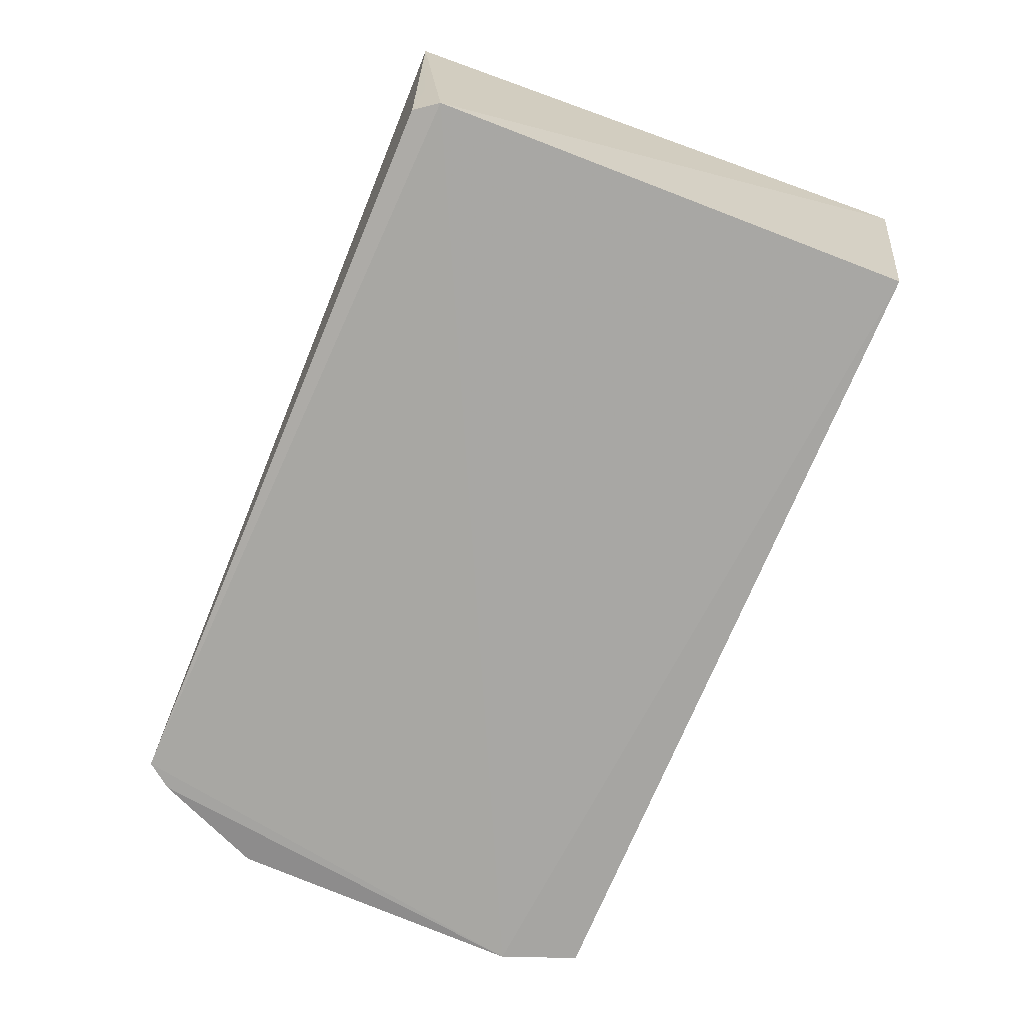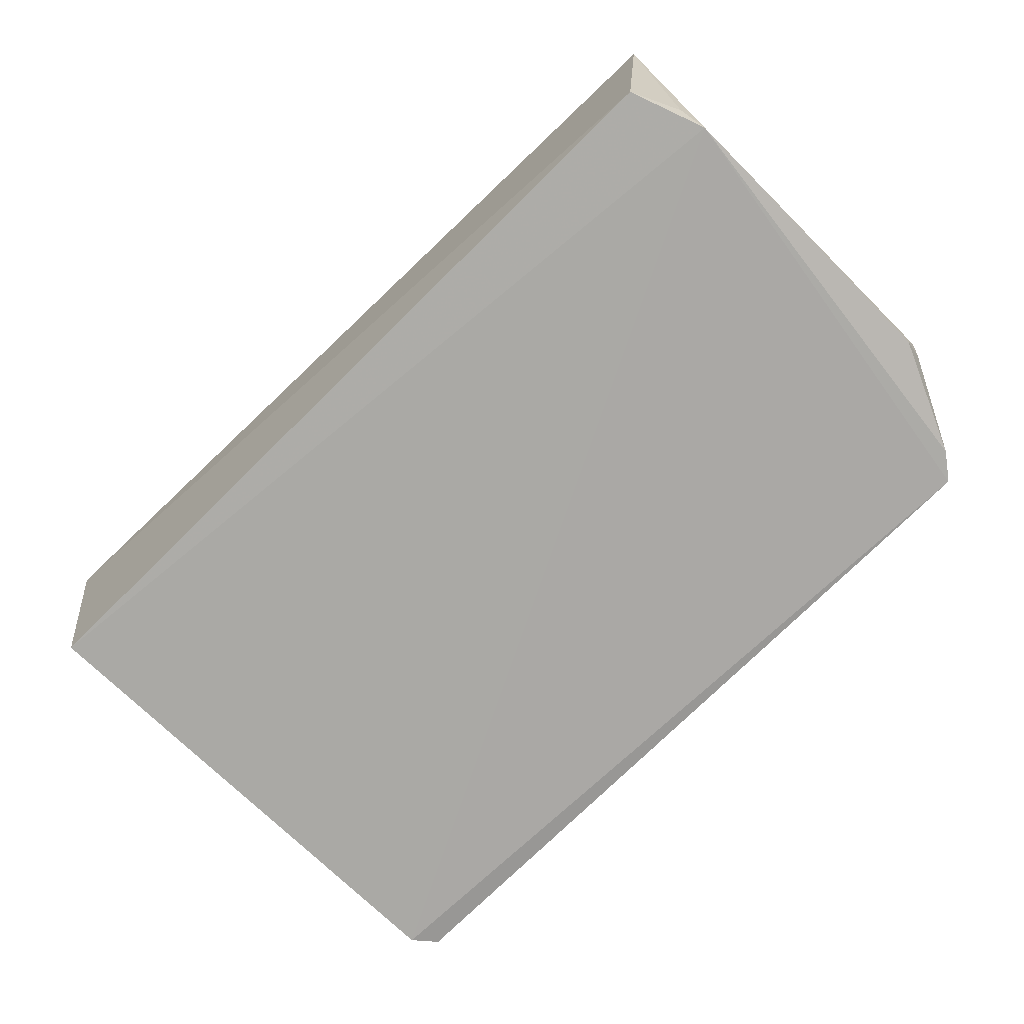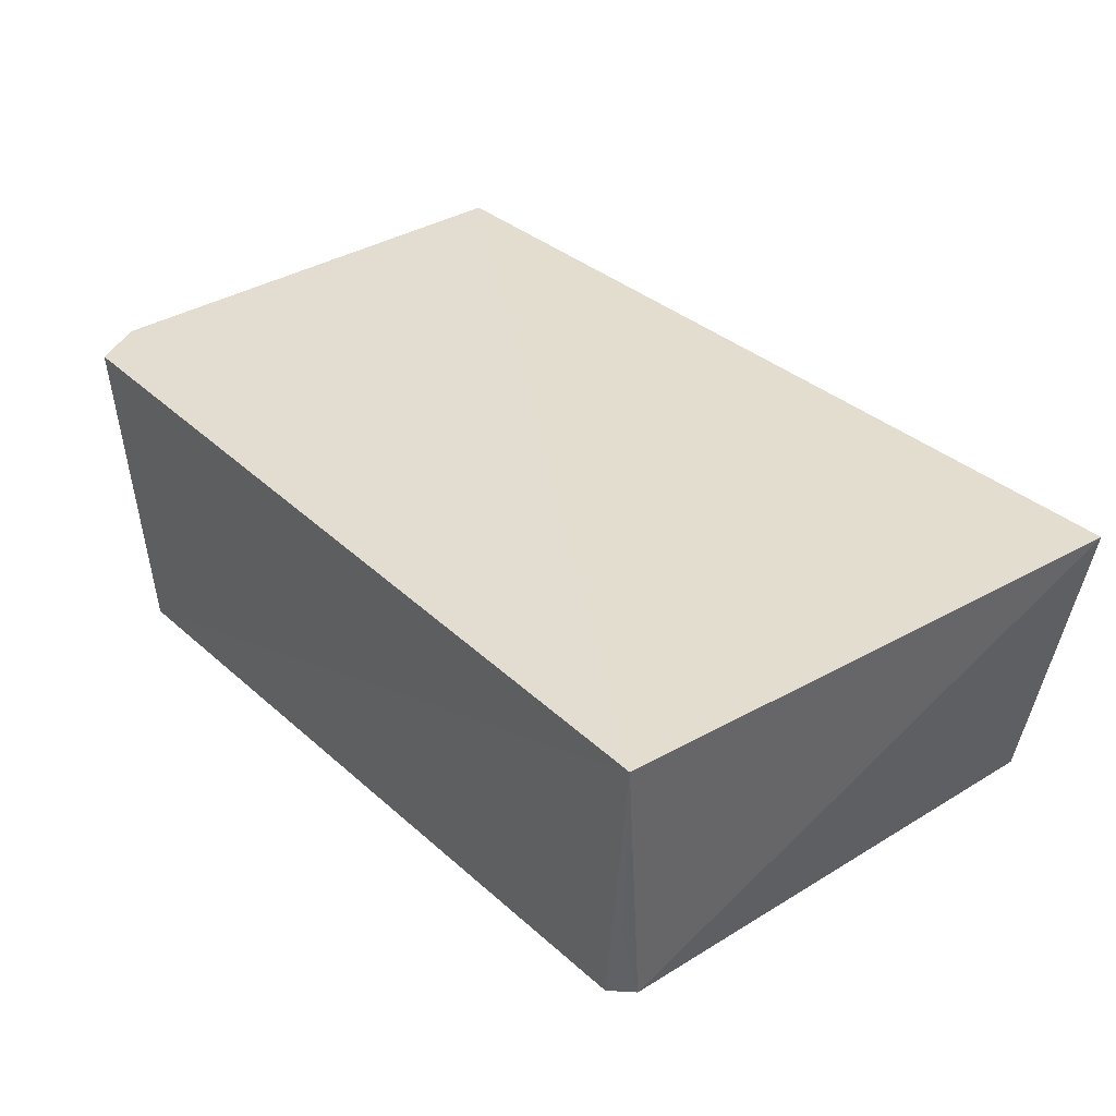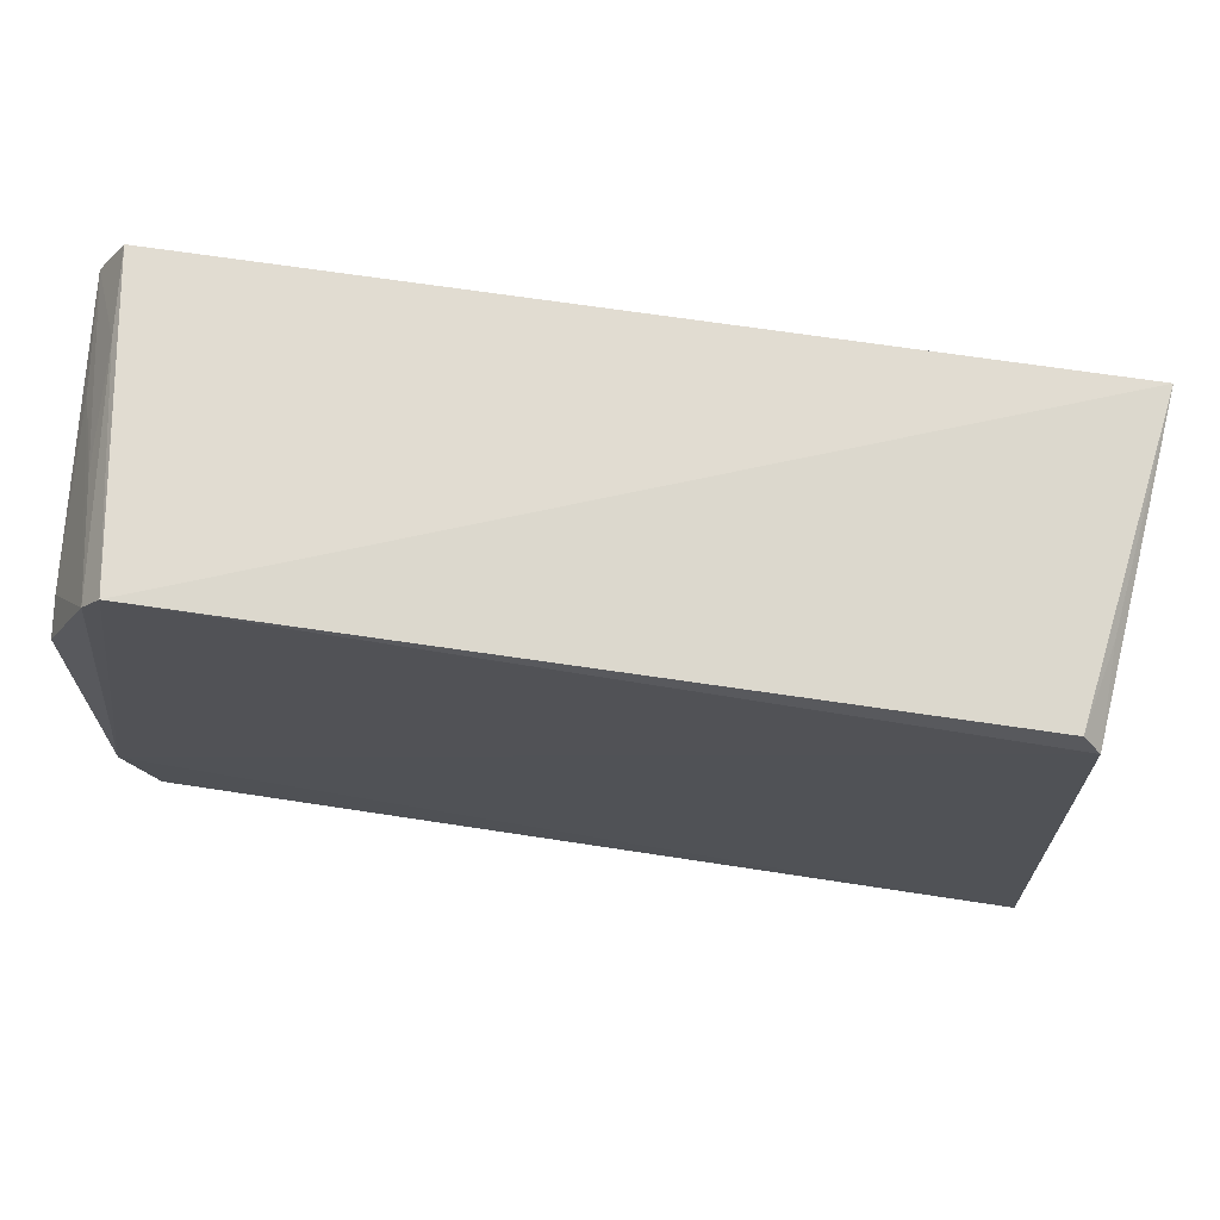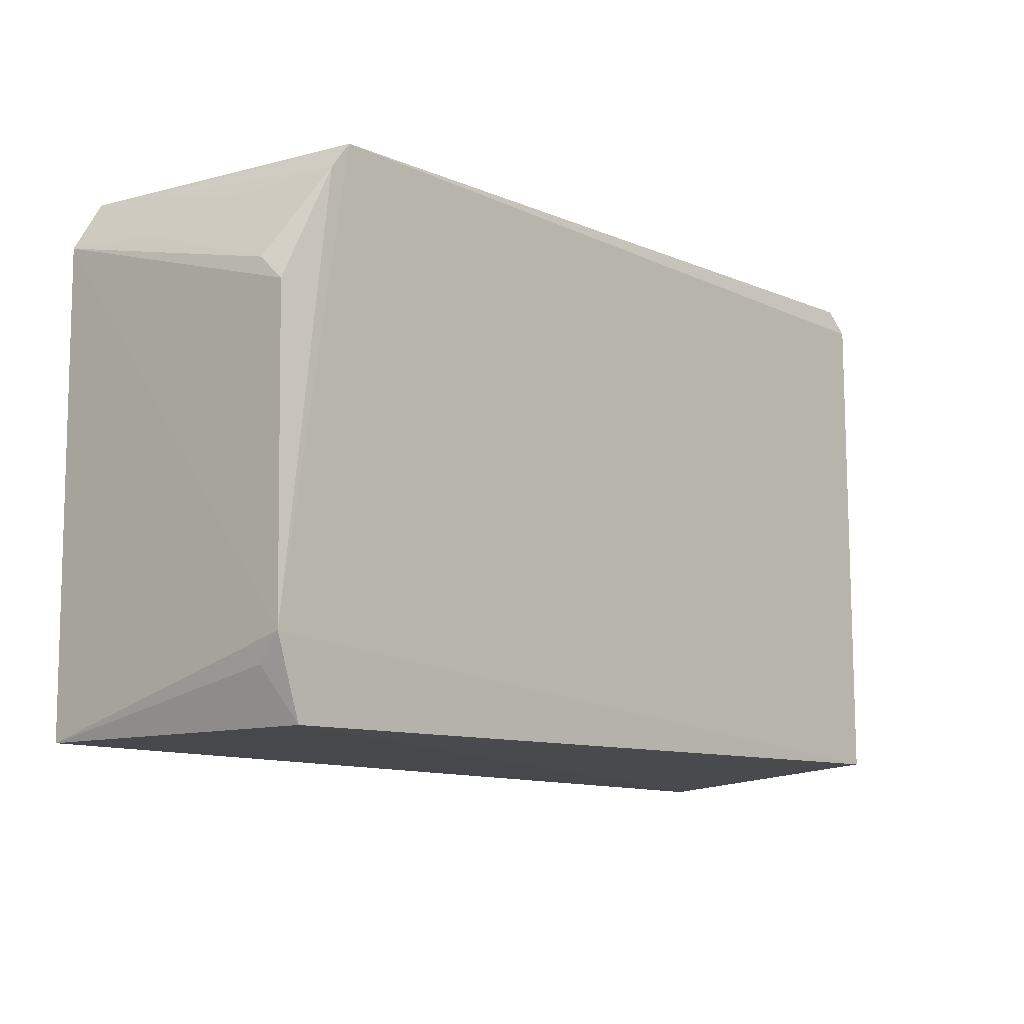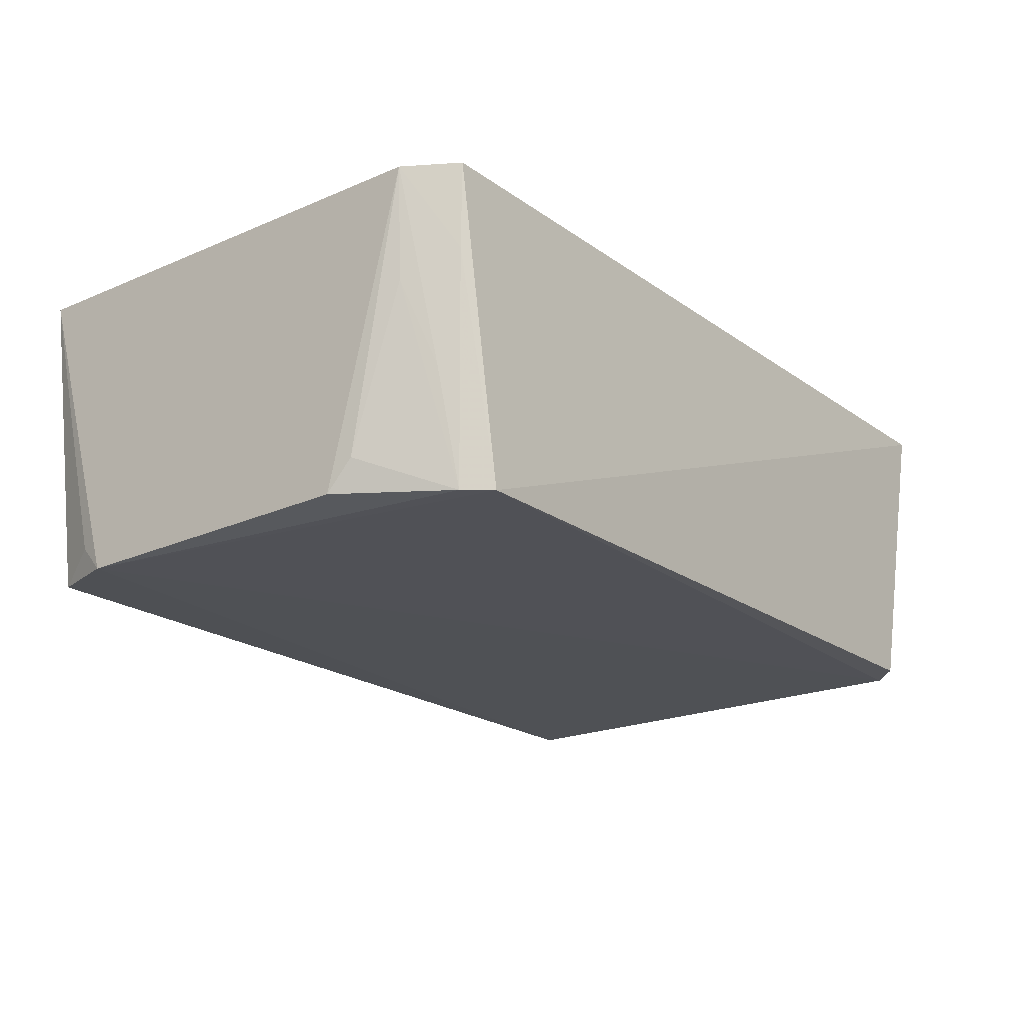
<metadata>
{"format":"obj","ext":"obj","renderer":"f3d","projection":"perspective","resolution":1024,"background":"white","views":[{"elev":-74.3,"azim":-112.3,"up":"+Z"},{"elev":-75.3,"azim":45.2,"up":"+Z"},{"elev":35.3,"azim":-129.8,"up":"+Z"},{"elev":69.2,"azim":-171.3,"up":"+Y"},{"elev":-9.4,"azim":133.5,"up":"+Y"},{"elev":-20.6,"azim":127.8,"up":"+Z"}]}
</metadata>
<code>
v 0.03188 0.02178 0.04623
v 0.03414 -0.0172 0.0462
v 0.03347 -0.011 0.02359
v -0.02932 0.01957 0.02373
v -0.03319 -0.01923 0.04548
v 0.02816 0.02186 0.02352
v 0.03413 0.01805 0.04623
v -0.03123 0.02256 0.04609
v 0.0314 -0.01676 0.02386
v 0.02962 0.01993 0.02355
v -0.02802 0.02132 0.02402
v 0.03316 -0.01298 0.0256
v -0.03018 -0.01738 0.02404
v 0.03135 0.02127 0.04015
v 0.03336 0.01169 0.02406
v -0.02936 0.02111 0.03011
v 0.0313 0.01933 0.03209
v 0.0332 0.01357 0.02629
v 0.03318 0.01752 0.03816
f 6 3 4
f 7 1 2
f 7 2 3
f 8 5 2
f 8 2 1
f 8 4 5
f 8 1 6
f 9 2 5
f 10 3 6
f 11 8 6
f 11 6 4
f 12 9 3
f 12 3 2
f 12 2 9
f 13 9 5
f 13 5 4
f 13 4 3
f 13 3 9
f 14 10 6
f 14 6 1
f 14 1 7
f 15 7 3
f 15 3 10
f 16 11 4
f 16 4 8
f 16 8 11
f 17 14 7
f 17 10 14
f 18 15 10
f 18 7 15
f 19 17 7
f 19 7 18
f 19 18 10
f 19 10 17

</code>
